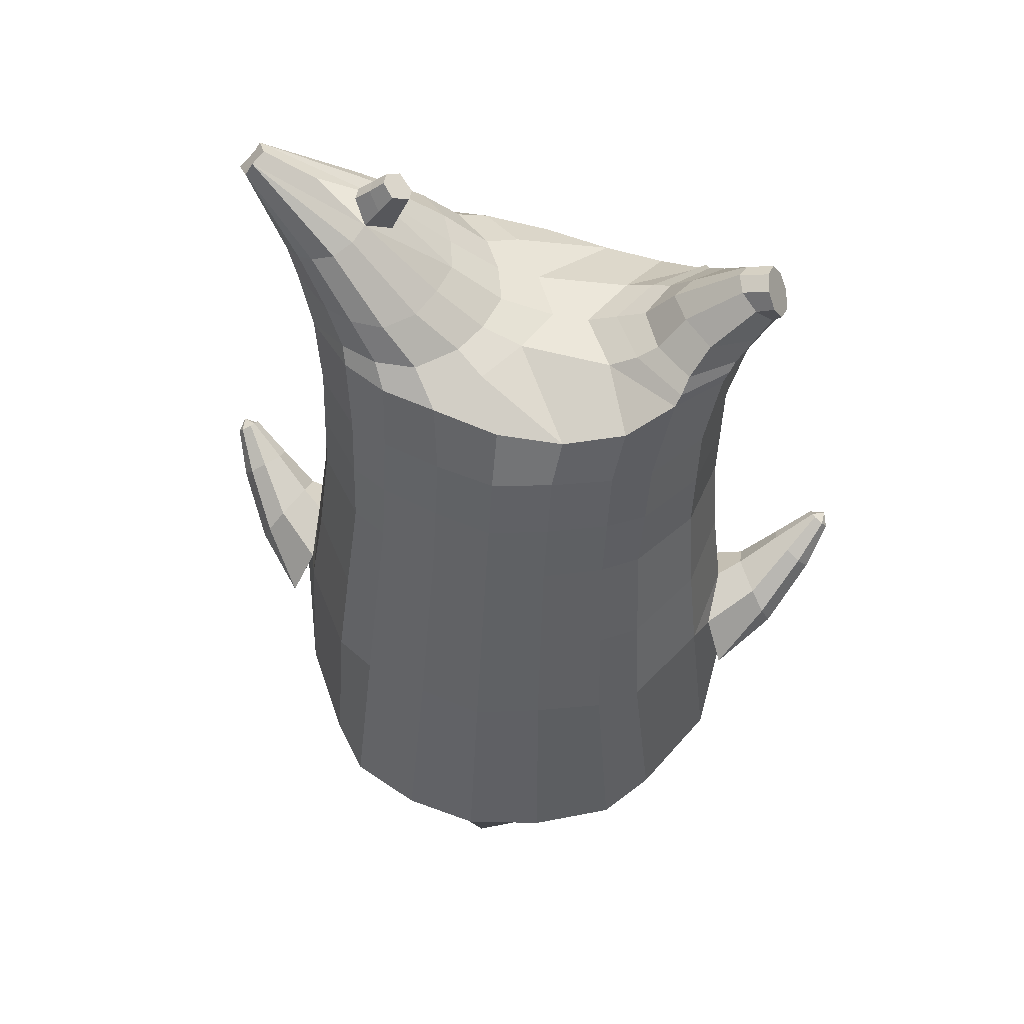
<metadata>
{"format":"obj","ext":"obj","renderer":"f3d","projection":"perspective","resolution":1024,"background":"white","views":[{"elev":58.5,"azim":-169.1,"up":"+Y"}]}
</metadata>
<code>
o korok
v 0 -0.7564 0.3385
v 0 0.5971 0.3996
v -0.2329 -0.6613 0.3623
v -0.2624 0.6057 0.3531
v -0.3023 -0.657 0.3511
v -0.3536 0.6645 0.3045
v -0.39 -0.6787 0.3108
v -0.4419 0.6616 0.2111
v -0.4275 -0.736 0.2205
v -0.48 0.6594 0.1086
v -0.395 -0.7954 0.126
v -0.4419 0.6771 0.007545
v -0.3023 -0.8461 0.01871
v -0.3536 0.6941 -0.0843
v -0.2329 -0.8704 -0.05422
v -0.2624 0.6433 -0.1413
v -0 -0.8989 -0.2476
v -0 0.6419 -0.1885
v 0 0.4794 0.4387
v -0.2452 0.4842 0.3756
v -0.3246 0.487 0.3385
v -0.4157 0.4955 0.2277
v -0.45 0.5054 0.09685
v -0.4157 0.5154 -0.03395
v -0.3246 0.5238 -0.1448
v -0.2452 0.5267 -0.1819
v -0 0.5315 -0.2449
v 0 0.2166 0.476
v -0.2452 0.2219 0.4065
v -0.3182 0.2252 0.3627
v -0.4157 0.2352 0.2317
v -0.45 0.247 0.07717
v -0.4157 0.2588 -0.07737
v -0.3182 0.2687 -0.2084
v -0.2452 0.2721 -0.2521
v -0 0.2777 -0.3267
v 0 -0.2047 0.5091
v -0.2724 -0.1781 0.4006
v -0.3536 -0.1762 0.3472
v -0.4953 -0.1707 0.04543
v -0.3536 -0.1502 -0.3195
v -0.2724 -0.146 -0.3705
v -0 -0.1326 -0.4488
v -0.1631 -0.7022 0.3145
v -0.09483 -0.7652 0.1808
v -0.1631 -0.8304 0.05509
v 0 -0.511 0.4568
v -0.2724 -0.4741 0.3864
v -0.3536 -0.4598 0.3493
v -0.5225 -0.5887 0.08662
v -0.3986 -0.6744 -0.2936
v -0.3147 -0.6317 -0.4128
v -0 -0.5224 -0.5536
v 0 -0.6721 0.4052
v -0.2588 -0.5283 0.3979
v -0.3359 -0.4998 0.3711
v -0.4488 -0.5451 0.2705
v -0.4945 -0.6369 0.146
v -0.4666 -0.7341 0.004534
v -0.3359 -0.8193 -0.149
v -0.2588 -0.8499 -0.2438
v -0 -0.8589 -0.398
v 0 -0.6306 0.4289
v -0.2656 -0.5026 0.399
v -0.3447 -0.4775 0.3647
v -0.4604 -0.5252 0.2526
v -0.5122 -0.6155 0.1185
v -0.4824 -0.7159 -0.03379
v -0.3447 -0.7995 -0.1951
v -0.2656 -0.8242 -0.2928
v -0 -0.8226 -0.4406
v -0.278 -0.7941 0.3265
v -0.3183 -0.7996 0.2875
v -0.334 -0.8119 0.2415
v -0.3183 -0.8248 0.1943
v -0.278 -0.8318 0.1534
v -0.1725 -0.8305 0.1773
v -0.1725 -0.7983 0.2989
v -0.1548 -0.8134 0.2378
v -0.2704 -0.8537 0.2698
v -0.2814 -0.8526 0.2467
v -0.2704 -0.8517 0.222
v -0.2392 -0.8505 0.2021
v -0.1766 -0.8534 0.2454
v -0.2977 -0.7059 0.3516
v -0.2977 -0.8414 0.08793
v -0.3605 -0.8073 0.1624
v -0.3845 -0.7695 0.2342
v -0.1631 -0.8239 0.09766
v -0.3605 -0.7333 0.3029
v -0.1631 -0.7317 0.309
v -0.1214 -0.7757 0.2013
v -0.201 -0.7945 0.3131
v -0.2486 -0.7915 0.3259
v -0.201 -0.8333 0.1654
v -0.2486 -0.8345 0.1547
v -0.2017 -0.8538 0.2791
v -0.2298 -0.8535 0.2876
v -0.2155 -0.8714 0.2479
v -0.2017 -0.8514 0.2136
v -0.2511 -0.7093 0.3509
v -0.2037 -0.7134 0.3339
v -0.2037 -0.8377 0.07283
v -0.2511 -0.8471 0.06906
v -0.1165 -0.7364 0.3333
v -0.1362 0.5832 0.3843
v -0.1226 0.4814 0.4121
v -0.1226 0.2187 0.4487
v -0.1362 -0.2018 0.4706
v -0.1362 -0.5183 0.4247
v -0.1294 -0.6341 0.3994
v -0.1328 -0.5996 0.4143
v -0.1165 -0.8945 -0.168
v -0.1362 0.6259 -0.1755
v -0.1226 0.5294 -0.2184
v -0.1226 0.2753 -0.2944
v -0.1362 -0.1387 -0.4136
v -0.1573 -0.552 -0.5139
v -0.1294 -0.8542 -0.3412
v -0.1328 -0.8212 -0.3865
v -0.5282 -0.3778 0.001887
v -0.6278 -0.3256 0.07248
v -0.5425 -0.1676 0.08749
v -0.6318 -0.271 -0.000539
v -0.6133 -0.2236 -0.00702
v -0.5586 -0.2711 0.1647
v -0.5838 -0.3119 0.1512
v -0.7013 -0.183 0.1158
v -0.6795 -0.1493 0.1045
v -0.6935 -0.2141 0.1555
v -0.6189 -0.1336 0.1509
v -0.6279 -0.1918 0.2014
v -0.6599 -0.2168 0.1934
v -0.7321 -0.1193 0.1966
v -0.7215 -0.104 0.1918
v -0.7271 -0.1297 0.2124
v -0.6958 -0.09643 0.21
v -0.7003 -0.1211 0.2305
v -0.7153 -0.133 0.2276
v -0.723 -0.1014 0.2226
v -0.5829 -0.1845 0.02105
v -0.6494 -0.1344 0.1206
v -0.702 -0.09275 0.2
v -0.4728 -0.2419 0.1432
v -0.5411 -0.2211 0.1479
v -0.6157 -0.1626 0.1843
v -0.6904 -0.1022 0.2213
v -0.4961 -0.3291 0.1624
v -0.1362 -0.4108 0.4144
v 0 -0.361 0.4574
v -0.4646 -0.5134 0.2355
v -0.4558 -0.1878 0.2343
v -0.5301 -0.31 -0.1146
v -0.49 -0.2194 -0.06336
v -0.463 -0.1546 -0.1453
v -0.5092 -0.6722 -0.1011
v 0.2329 -0.6613 0.3623
v 0.2474 0.6421 0.369
v 0.3023 -0.657 0.3511
v 0.3386 0.653 0.3237
v 0.39 -0.6787 0.3108
v 0.4293 0.6628 0.2286
v 0.4275 -0.736 0.2205
v 0.4614 0.6619 0.1088
v 0.395 -0.7954 0.126
v 0.3023 -0.8461 0.01871
v 0.3386 0.6857 -0.105
v 0.2329 -0.8704 -0.05422
v 0.2474 0.6817 -0.1514
v 0.2452 0.4842 0.3756
v 0.3246 0.487 0.3385
v 0.4157 0.4955 0.2277
v 0.45 0.5054 0.09685
v 0.4157 0.5154 -0.03395
v 0.3246 0.5238 -0.1448
v 0.2452 0.5267 -0.1819
v 0.2452 0.2219 0.4065
v 0.3182 0.2252 0.3627
v 0.4157 0.2352 0.2317
v 0.45 0.247 0.07717
v 0.4157 0.2588 -0.07737
v 0.3182 0.2687 -0.2084
v 0.2452 0.2721 -0.2521
v 0.2724 -0.1781 0.4006
v 0.3536 -0.1762 0.3472
v 0.4953 -0.1707 0.04543
v 0.3536 -0.1502 -0.3195
v 0.2724 -0.146 -0.3705
v 0.1631 -0.7022 0.3145
v 0.09482 -0.7652 0.1808
v 0.1631 -0.8304 0.05509
v 0.2724 -0.4741 0.3864
v 0.3536 -0.4598 0.3493
v 0.5225 -0.5887 0.08662
v 0.3986 -0.6744 -0.2936
v 0.3147 -0.6317 -0.4128
v 0.2588 -0.5283 0.3979
v 0.3359 -0.4998 0.3711
v 0.4488 -0.5451 0.2705
v 0.4945 -0.6369 0.146
v 0.4666 -0.7341 0.004534
v 0.3359 -0.8193 -0.149
v 0.2588 -0.8499 -0.2438
v 0.2656 -0.5026 0.399
v 0.3447 -0.4775 0.3647
v 0.4604 -0.5252 0.2526
v 0.5122 -0.6155 0.1185
v 0.4824 -0.7159 -0.03379
v 0.3447 -0.7995 -0.1951
v 0.2656 -0.8242 -0.2928
v 0.278 -0.7941 0.3265
v 0.3183 -0.7996 0.2875
v 0.334 -0.8119 0.2415
v 0.3183 -0.8248 0.1943
v 0.278 -0.8318 0.1534
v 0.1725 -0.8305 0.1773
v 0.1725 -0.7983 0.2989
v 0.1548 -0.8134 0.2378
v 0.2705 -0.8537 0.2698
v 0.2814 -0.8526 0.2467
v 0.2705 -0.8517 0.222
v 0.2392 -0.8505 0.2021
v 0.1767 -0.8534 0.2454
v 0.2977 -0.7059 0.3516
v 0.2977 -0.8414 0.08793
v 0.3605 -0.8073 0.1624
v 0.3844 -0.7695 0.2342
v 0.1631 -0.8239 0.09766
v 0.3605 -0.7333 0.3029
v 0.1631 -0.7317 0.309
v 0.1214 -0.7757 0.2013
v 0.201 -0.7945 0.3131
v 0.2486 -0.7915 0.3259
v 0.201 -0.8334 0.1654
v 0.2486 -0.8345 0.1547
v 0.2017 -0.8538 0.2792
v 0.2299 -0.8535 0.2876
v 0.2156 -0.8714 0.2479
v 0.2017 -0.8514 0.2136
v 0.2511 -0.7093 0.3509
v 0.2037 -0.7134 0.3339
v 0.2037 -0.8377 0.07283
v 0.2511 -0.8471 0.06906
v 0.1165 -0.7364 0.3333
v 0.1362 0.6281 0.3877
v 0.1226 0.4814 0.4121
v 0.1226 0.2187 0.4487
v 0.1362 -0.2018 0.4706
v 0.1362 -0.5183 0.4247
v 0.1294 -0.6341 0.3994
v 0.1328 -0.5996 0.4143
v 0.1165 -0.8945 -0.168
v 0.1362 0.6707 -0.1721
v 0.1226 0.5294 -0.2184
v 0.1226 0.2753 -0.2944
v 0.1362 -0.1387 -0.4136
v 0.1573 -0.552 -0.5139
v 0.1294 -0.8542 -0.3412
v 0.1328 -0.8212 -0.3865
v 0.5282 -0.3778 0.001886
v 0.6278 -0.3256 0.07248
v 0.5425 -0.1676 0.08749
v 0.6318 -0.271 -0.000539
v 0.6133 -0.2236 -0.00702
v 0.5586 -0.2711 0.1647
v 0.5838 -0.3119 0.1512
v 0.7013 -0.183 0.1158
v 0.6795 -0.1493 0.1045
v 0.6935 -0.2141 0.1555
v 0.6189 -0.1336 0.1509
v 0.6279 -0.1918 0.2014
v 0.6599 -0.2168 0.1934
v 0.7321 -0.1193 0.1966
v 0.7215 -0.104 0.1918
v 0.7271 -0.1297 0.2124
v 0.6958 -0.09643 0.21
v 0.7003 -0.1211 0.2305
v 0.7153 -0.133 0.2276
v 0.723 -0.1014 0.2226
v 0.5829 -0.1845 0.02105
v 0.6494 -0.1344 0.1206
v 0.702 -0.09275 0.2
v 0.4728 -0.2419 0.1432
v 0.5411 -0.2211 0.1479
v 0.6157 -0.1626 0.1843
v 0.6904 -0.1022 0.2213
v 0.4961 -0.3291 0.1624
v 0.1362 -0.4108 0.4144
v 0.4646 -0.5134 0.2355
v 0.4558 -0.1878 0.2343
v 0.5301 -0.31 -0.1146
v 0.49 -0.2194 -0.06336
v 0.463 -0.1546 -0.1453
v 0.5092 -0.6722 -0.1011
v -0.2036 0.6879 -0.002715
v -0.1386 0.6793 0.1101
v -0.2036 0.6707 0.2229
v 0.05122 0.6644 0.3065
v -0.01378 0.6719 0.2083
v -0.06378 0.6793 0.1101
v -0.01378 0.6868 0.01189
v 0.05122 0.6943 -0.08632
v -0.4619 0.7129 0.1966
v -0.3736 0.7176 0.2666
v -0.495 0.7093 0.1124
v -0.4619 0.7256 0.02969
v -0.3736 0.7408 -0.03877
v -0.2986 0.7226 0.2002
v -0.2986 0.7358 0.02759
v -0.2586 0.7292 0.1139
v -0.4932 0.7615 0.176
v -0.4067 0.7729 0.2275
v -0.5236 0.7607 0.1163
v -0.4932 0.7706 0.05736
v -0.4067 0.7896 0.008204
v -0.3469 0.7876 0.1735
v -0.3469 0.796 0.06383
v -0.315 0.7974 0.1191
v 0.3861 0.7667 0.2801
v 0.3277 0.7648 0.305
v 0.4642 0.7724 0.2056
v 0.4916 0.7791 0.1177
v 0.4642 0.7857 0.02977
v 0.3861 0.7914 -0.04476
v 0.3277 0.7933 -0.06966
v 0.2591 0.7936 -0.07323
v 0.2591 0.7645 0.3086
v 0.2015 0.7898 -0.02373
v 0.2015 0.7683 0.2591
v 0.1727 0.7737 0.1884
v 0.1547 0.7791 0.1177
v 0.1727 0.7844 0.04698
v 0.4556 0.8475 0.225
v 0.4225 0.8617 0.2417
v 0.4898 0.8296 0.1879
v 0.5153 0.8274 0.1214
v 0.4898 0.8397 0.05599
v 0.4556 0.8629 0.02196
v 0.4225 0.8795 0.007566
v 0.3751 0.9017 0.007013
v 0.3751 0.8835 0.2457
v 0.3425 0.9145 0.0391
v 0.3425 0.9011 0.2159
v 0.5729 0.9964 0.1674
v 0.5949 0.9848 0.1334
v 0.5729 1.001 0.1014
v 0.5572 1.028 0.1674
v 0.5409 1.039 0.1375
v 0.5572 1.033 0.1063
v -0.3636 0.7182 -0.07112
v -0.2586 0.712 0.01046
v -0.2586 0.6965 0.2135
v -0.3636 0.6903 0.2951
v -0.4519 0.6871 0.2062
v -0.488 0.6843 0.1105
v -0.1986 0.7043 0.112
v -0.4519 0.7015 0.0163
v 0.1102 0.6925 0.2665
v 0.07219 0.6979 0.196
v 0.3477 0.6896 0.3049
v 0.1872 0.721 -0.1082
v 0.2716 0.7212 -0.1105
v 0.04844 0.7043 0.112
v 0.07219 0.7107 0.02803
v 0.3477 0.719 -0.08091
v 0.4293 0.6809 -0.009527
v 0.1102 0.716 -0.04251
v 0.2716 0.6873 0.3345
v 0.1872 0.6875 0.3322
v -0.5217 0.8061 0.1568
v -0.4866 0.8399 0.1742
v -0.5379 0.7927 0.1187
v -0.5217 0.8117 0.08317
v -0.4866 0.8478 0.07102
v -0.4534 0.8743 0.1607
v -0.4534 0.8797 0.08961
v -0.4413 0.889 0.1261
v -0.5398 0.8202 0.1578
v -0.5223 0.854 0.1753
v -0.5479 0.8068 0.1198
v -0.5398 0.8258 0.08424
v -0.5223 0.8619 0.0721
v -0.5057 0.8884 0.1618
v -0.5057 0.8938 0.09068
v -0.4996 0.9031 0.1271
v 0.3261 0.9187 0.08392
v 0.2685 0.9944 0.1696
v 0.2685 0.9997 0.09897
v 0.3515 0.9588 0.1173
v 0.3515 0.9567 0.1453
v 0.291 1.012 0.1482
v 0.291 1.014 0.1228
v 0.2389 0.9782 0.1215
v 0.2389 0.9765 0.144
v 0.4349 0.985 0.1334
v 0.2769 0.8839 0.1379
v 0.2769 0.8857 0.1136
v 0.3261 0.912 0.1722
v 0.297 0.9597 0.09148
v 0.321 0.9837 0.1468
v 0.321 0.9857 0.1199
v 0.2969 0.9536 0.1709
v 0.2582 0.9327 0.1175
v 0.2582 0.9309 0.1411
v 0 0.005955 0.4926
v -0.2588 0.0202 0.3998
v -0.3359 0.02298 0.3512
v -0.4681 0.03639 0.06078
v -0.3359 0.0589 -0.2677
v -0.2588 0.06282 -0.3143
v -0 0.07258 -0.3879
v -0.1294 0.008461 0.4597
v -0.1294 0.06819 -0.3554
v -0.433 0.02271 0.2328
v -0.4364 0.05092 -0.1117
v 0.2588 0.0202 0.3998
v 0.3359 0.02298 0.3512
v 0.4681 0.03639 0.06078
v 0.3359 0.0589 -0.2677
v 0.2588 0.06282 -0.3143
v 0.1294 0.008461 0.4597
v 0.1294 0.06819 -0.3554
v 0.433 0.02271 0.2328
v 0.4364 0.05092 -0.1117
v 0 0.348 0.4573
v -0.2452 0.3531 0.391
v -0.3214 0.3561 0.3506
v -0.4157 0.3654 0.2297
v -0.45 0.3762 0.08701
v -0.4157 0.3871 -0.05566
v -0.3214 0.3963 -0.1766
v -0.2452 0.3994 -0.217
v -0 0.4046 -0.2858
v -0.1226 0.3501 0.4304
v -0.1226 0.4024 -0.2564
v 0.2452 0.3531 0.391
v 0.3214 0.3561 0.3506
v 0.4157 0.3654 0.2297
v 0.45 0.3762 0.08701
v 0.4157 0.3871 -0.05566
v 0.3214 0.3963 -0.1766
v 0.2452 0.3994 -0.217
v 0.1226 0.3501 0.4304
v 0.1226 0.4024 -0.2564
f 107 106 4 20
f 20 4 6 21
f 21 6 8 22
f 22 8 10 23
f 23 10 12 24
f 24 12 14 25
f 25 14 16 26
f 115 114 18 27
f 435 115 27 433
f 431 25 26 432
f 430 24 25 431
f 429 23 24 430
f 428 22 23 429
f 427 21 22 428
f 426 20 21 427
f 434 107 20 426
f 412 108 29 406
f 406 29 30 407
f 407 30 31 414
f 414 31 32 408
f 408 32 33 415
f 415 33 34 409
f 409 34 35 410
f 413 116 36 411
f 118 117 43 53
f 51 41 42 52
f 156 155 41 51
f 40 144 152
f 48 38 39 49
f 110 149 48
f 76 96 83
f 112 110 48 64
f 64 48 49 65
f 65 49 151 66
f 66 151 50 67
f 67 50 156 68
f 68 156 51 69
f 69 51 52 70
f 120 118 53 71
f 113 119 62 17
f 13 60 61 15
f 11 59 60 13
f 9 58 59 11
f 7 57 58 9
f 5 56 57 7
f 3 55 56 5
f 105 111 55 3
f 119 120 71 62
f 60 69 70 61
f 59 68 69 60
f 58 67 68 59
f 57 66 67 58
f 56 65 66 57
f 55 64 65 56
f 111 112 64 55
f 72 73 80 98
f 95 77 100
f 88 87 75 74
f 85 90 73 72
f 78 93 97
f 92 91 78 79
f 87 86 76 75
f 89 92 79 77
f 90 88 74 73
f 100 84 99
f 94 72 98
f 73 74 81 80
f 103 89 77 95
f 74 75 82 81
f 101 85 72 94
f 75 76 83 82
f 79 78 97 84
f 86 104 96 76
f 77 79 84 100
f 91 102 93 78
f 3 5 85 101
f 98 80 99
f 80 81 99
f 81 82 99
f 82 83 99
f 84 97 99
f 17 1 105 3 44 45 46 15 113
f 7 9 88 90
f 46 45 92 89
f 11 13 86 87
f 45 44 91 92
f 13 15 104 86
f 5 7 90 85
f 9 11 87 88
f 15 46 89 103
f 44 3 102 91
f 97 98 99
f 83 100 99
f 101 102 3
f 103 104 15
f 103 95 96 104
f 83 96 95 100
f 94 98 97 93
f 93 102 101 94
f 54 63 112 111
f 1 54 111 105
f 63 47 110 112
f 47 150 149 110
f 405 28 108 412
f 425 19 107 434
f 19 2 106 107
f 61 70 120 119
f 15 61 119 113
f 70 52 118 120
f 52 42 117 118
f 410 35 116 413
f 432 26 115 435
f 26 16 114 115
f 154 153 125 141
f 121 148 127 122
f 144 40 123 145
f 124 125 153
f 126 127 148
f 122 127 133 130
f 146 131 137 147
f 141 125 129 142
f 125 124 128 129
f 145 123 131 146
f 127 126 132 133
f 124 122 130 128
f 137 143 135 140
f 133 132 138 139
f 128 130 136 134
f 130 133 139 136
f 142 129 135 143
f 129 128 134 135
f 135 134 140
f 138 147 137 140
f 139 138 140
f 134 136 140
f 136 139 140
f 131 142 143 137
f 123 141 142 131
f 40 154 141 123
f 126 145 146 132
f 132 146 147 138
f 151 121 50
f 40 155 154
f 153 121 122 124
f 148 144 145 126
f 48 149 109 38
f 149 150 37 109
f 151 152 144 148 121
f 49 39 152 151
f 121 153 154 155 156
f 50 121 156
f 246 170 158 245
f 170 171 160 158
f 171 172 162 160
f 172 173 164 162
f 173 174 366 164
f 174 175 167 366
f 175 176 169 167
f 254 27 18 253
f 444 433 27 254
f 441 442 176 175
f 440 441 175 174
f 439 440 174 173
f 438 439 173 172
f 437 438 172 171
f 436 437 171 170
f 443 436 170 246
f 421 416 177 247
f 416 417 178 177
f 417 423 179 178
f 423 418 180 179
f 418 424 181 180
f 424 419 182 181
f 419 420 183 182
f 422 411 36 255
f 257 53 43 256
f 195 196 188 187
f 294 195 187 293
f 186 290 283
f 192 193 185 184
f 249 192 288
f 215 222 235
f 251 204 192 249
f 204 205 193 192
f 205 206 289 193
f 206 207 194 289
f 207 208 294 194
f 208 209 195 294
f 209 210 196 195
f 259 71 53 257
f 252 17 62 258
f 166 168 203 202
f 165 166 202 201
f 163 165 201 200
f 161 163 200 199
f 159 161 199 198
f 157 159 198 197
f 244 157 197 250
f 258 62 71 259
f 202 203 210 209
f 201 202 209 208
f 200 201 208 207
f 199 200 207 206
f 198 199 206 205
f 197 198 205 204
f 250 197 204 251
f 211 237 219 212
f 234 239 216
f 227 213 214 226
f 224 211 212 229
f 217 236 232
f 231 218 217 230
f 226 214 215 225
f 228 216 218 231
f 229 212 213 227
f 239 238 223
f 233 237 211
f 212 219 220 213
f 242 234 216 228
f 213 220 221 214
f 240 233 211 224
f 214 221 222 215
f 218 223 236 217
f 225 215 235 243
f 216 239 223 218
f 230 217 232 241
f 157 240 224 159
f 237 238 219
f 219 238 220
f 220 238 221
f 221 238 222
f 223 238 236
f 17 252 168 191 190 189 157 244 1
f 161 229 227 163
f 191 228 231 190
f 165 226 225 166
f 190 231 230 189
f 166 225 243 168
f 159 224 229 161
f 163 227 226 165
f 168 242 228 191
f 189 230 241 157
f 236 238 237
f 222 238 239
f 240 157 241
f 242 168 243
f 242 243 235 234
f 222 239 234 235
f 233 232 236 237
f 232 233 240 241
f 54 250 251 63
f 1 244 250 54
f 63 251 249 47
f 47 249 288 150
f 405 421 247 28
f 425 443 246 19
f 19 246 245 2
f 203 258 259 210
f 168 252 258 203
f 210 259 257 196
f 196 257 256 188
f 420 422 255 183
f 442 444 254 176
f 176 254 253 169
f 292 280 264 291
f 260 261 266 287
f 283 284 262 186
f 263 291 264
f 265 287 266
f 261 269 272 266
f 285 286 276 270
f 280 281 268 264
f 264 268 267 263
f 284 285 270 262
f 266 272 271 265
f 263 267 269 261
f 276 279 274 282
f 272 278 277 271
f 267 273 275 269
f 269 275 278 272
f 281 282 274 268
f 268 274 273 267
f 274 279 273
f 277 279 276 286
f 278 279 277
f 273 279 275
f 275 279 278
f 270 276 282 281
f 262 270 281 280
f 186 262 280 292
f 265 271 285 284
f 271 277 286 285
f 289 194 260
f 186 292 293
f 291 263 261 260
f 287 265 284 283
f 192 184 248 288
f 288 248 37 150
f 289 260 287 283 290
f 193 289 290 185
f 260 294 293 292 291
f 194 294 260
f 302 18 114
f 351 350 307 309
f 359 358 329 330
f 308 310 318 316
f 353 352 308 304
f 355 354 303 305
f 356 351 309 310
f 357 355 305 306
f 354 353 304 303
f 352 356 310 308
f 350 357 306 307
f 314 313 372 373
f 309 307 315 317
f 307 306 314 315
f 305 303 311 313
f 310 309 317 318
f 304 308 316 312
f 306 305 313 314
f 303 304 312 311
f 328 332 386 342
f 360 162 321 319
f 362 361 326 325
f 363 359 330 331
f 364 363 331 332
f 366 365 324 323
f 361 367 328 326
f 367 364 332 328
f 369 368 320 327
f 162 164 322 321
f 368 360 319 320
f 365 362 325 324
f 358 369 327 329
f 164 366 323 322
f 398 343 347
f 325 326 340 339
f 327 320 334 341
f 320 319 333 334
f 326 328 342 340
f 319 321 335 333
f 329 327 341 343
f 321 322 336 335
f 330 329 343 398
f 322 323 337 336
f 323 324 338 337
f 391 392 388 393 394 387
f 324 325 339 338
f 336 337 346 345
f 404 402 387 394
f 337 338 346
f 338 339 346
f 342 386 349
f 339 340 349 346
f 341 334 344 347
f 334 333 344
f 340 342 349
f 333 335 344
f 343 341 347
f 335 336 345 344
f 14 12 357 350
f 297 296 356 352
f 8 6 353 354
f 12 10 355 357
f 296 295 351 356
f 10 8 354 355
f 6 297 352 353
f 295 14 350 351
f 298 245 369 358
f 167 169 362 365
f 158 160 360 368
f 245 158 368 369
f 302 301 364 367
f 253 302 367 361
f 366 167 365
f 301 300 363 364
f 300 299 359 363
f 169 253 361 362
f 160 162 360
f 299 298 358 359
f 376 374 382 384
f 311 312 371 370
f 316 318 377 375
f 317 315 374 376
f 315 314 373 374
f 313 311 370 372
f 318 317 376 377
f 312 316 375 371
f 374 373 381 382
f 372 370 378 380
f 377 376 384 385
f 371 375 383 379
f 373 372 380 381
f 370 371 379 378
f 375 377 385 383
f 379 383 385 384 382 381 380 378
f 401 399 388 392
f 400 390 389 401
f 402 400 391 387
f 403 397 396 404
f 399 403 393 388
f 386 395 348 349
f 398 347 348 395
f 332 331 386
f 389 390 398 395 386
f 396 397 386 331 398
f 331 330 398
f 386 397 403 399
f 393 403 404 394
f 398 390 400 402
f 391 400 401 392
f 389 386 399 401
f 396 398 402 404
f 2 245 298
f 2 298 106
f 298 299 106
f 4 106 297
f 297 6 4
f 296 297 299
f 296 299 300
f 106 299 297
f 296 300 301
f 16 14 295
f 295 296 301
f 302 253 18
f 295 301 114
f 301 302 114
f 114 16 295
f 344 345 346 349 348 347
f 188 256 422 420
f 37 248 421 405
f 256 43 411 422
f 187 188 420 419
f 293 187 419 424
f 186 293 424 418
f 290 186 418 423
f 185 290 423 417
f 184 185 417 416
f 248 184 416 421
f 42 410 413 117
f 37 405 412 109
f 117 413 411 43
f 41 409 410 42
f 155 415 409 41
f 40 408 415 155
f 152 414 408 40
f 39 407 414 152
f 38 406 407 39
f 109 412 406 38
f 183 255 444 442
f 28 247 443 425
f 247 177 436 443
f 177 178 437 436
f 178 179 438 437
f 179 180 439 438
f 180 181 440 439
f 181 182 441 440
f 182 183 442 441
f 255 36 433 444
f 35 432 435 116
f 28 425 434 108
f 108 434 426 29
f 29 426 427 30
f 30 427 428 31
f 31 428 429 32
f 32 429 430 33
f 33 430 431 34
f 34 431 432 35
f 116 435 433 36

</code>
